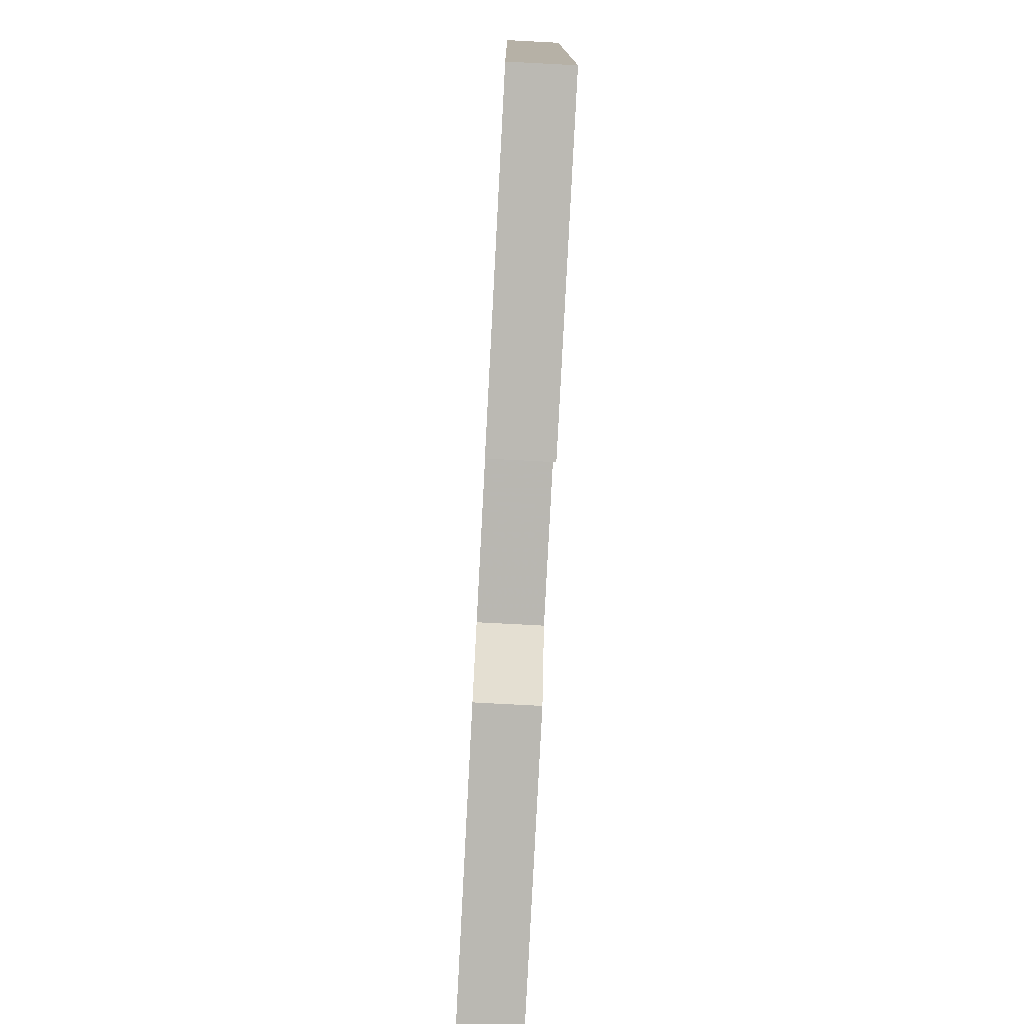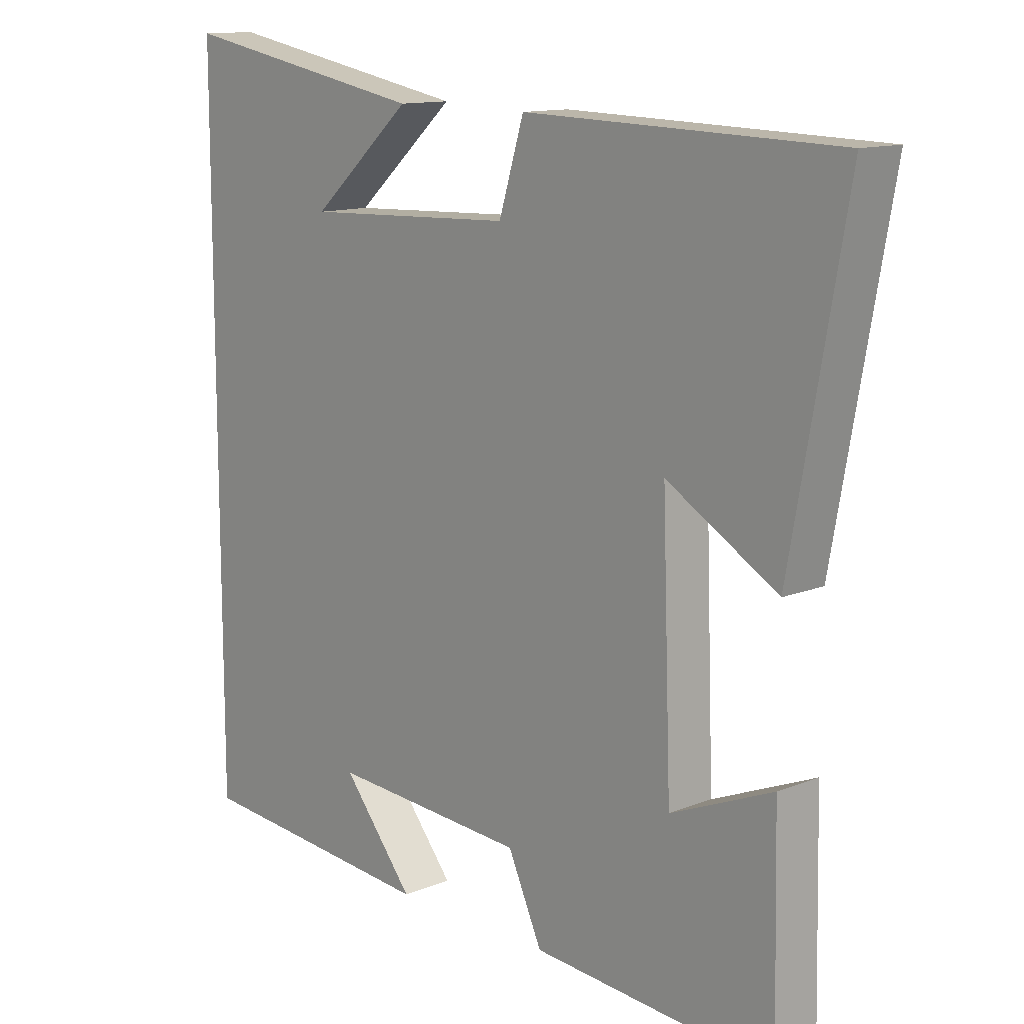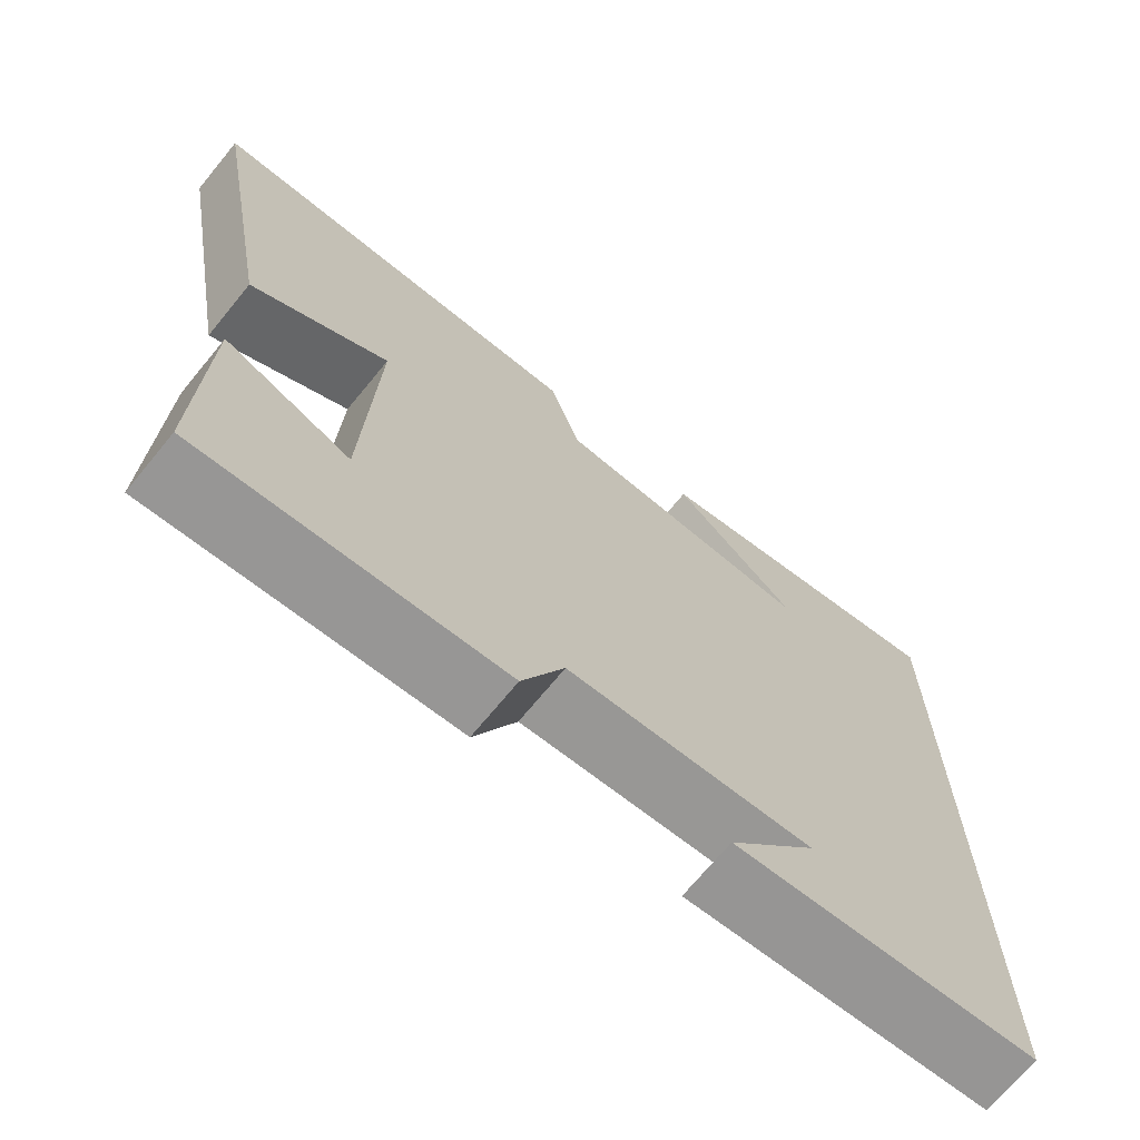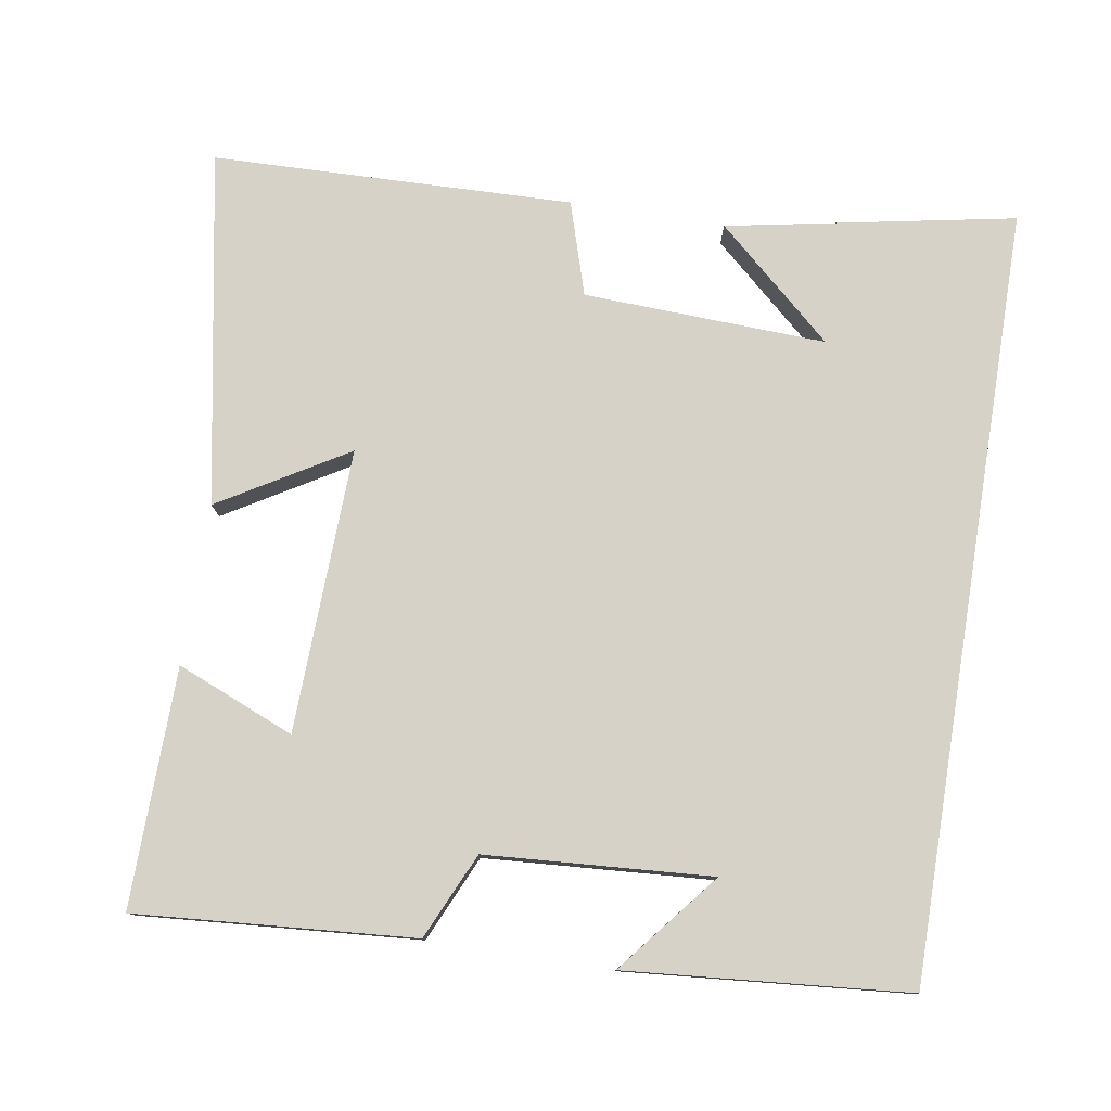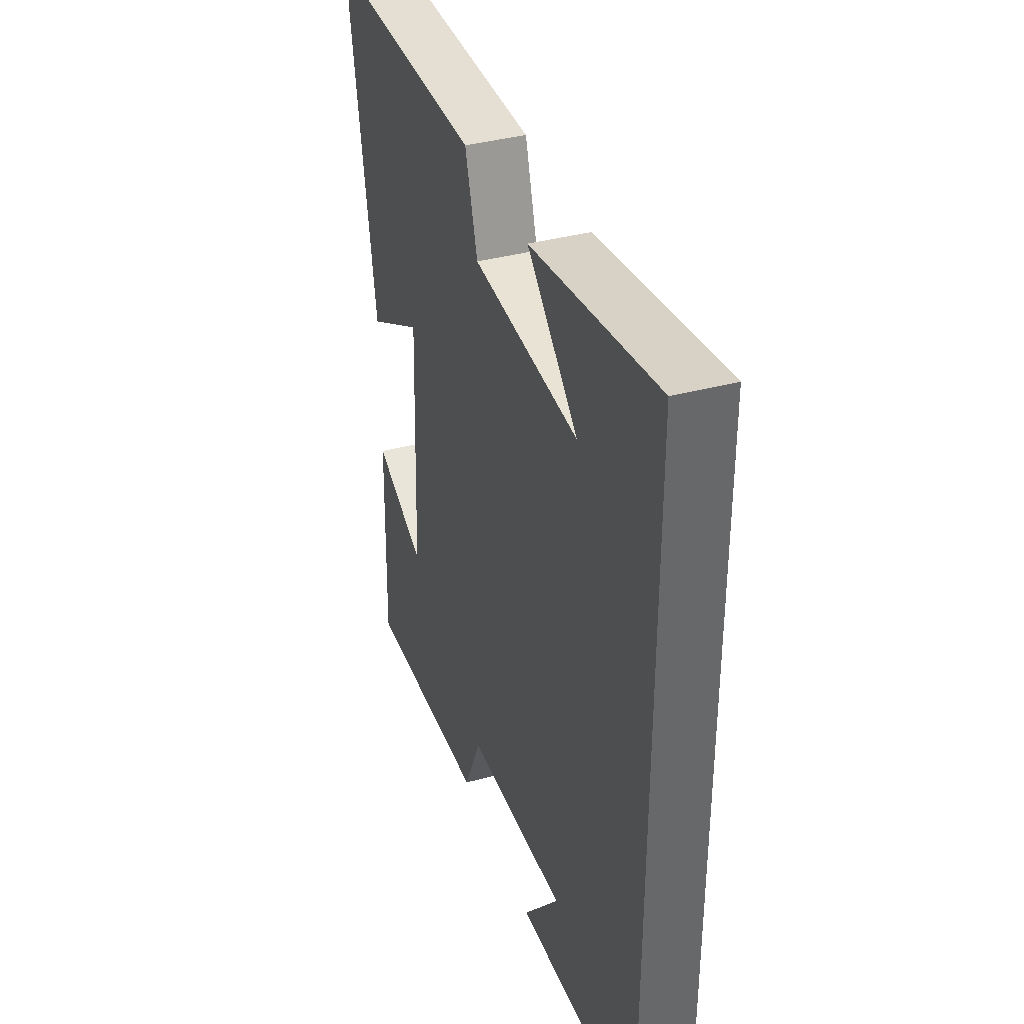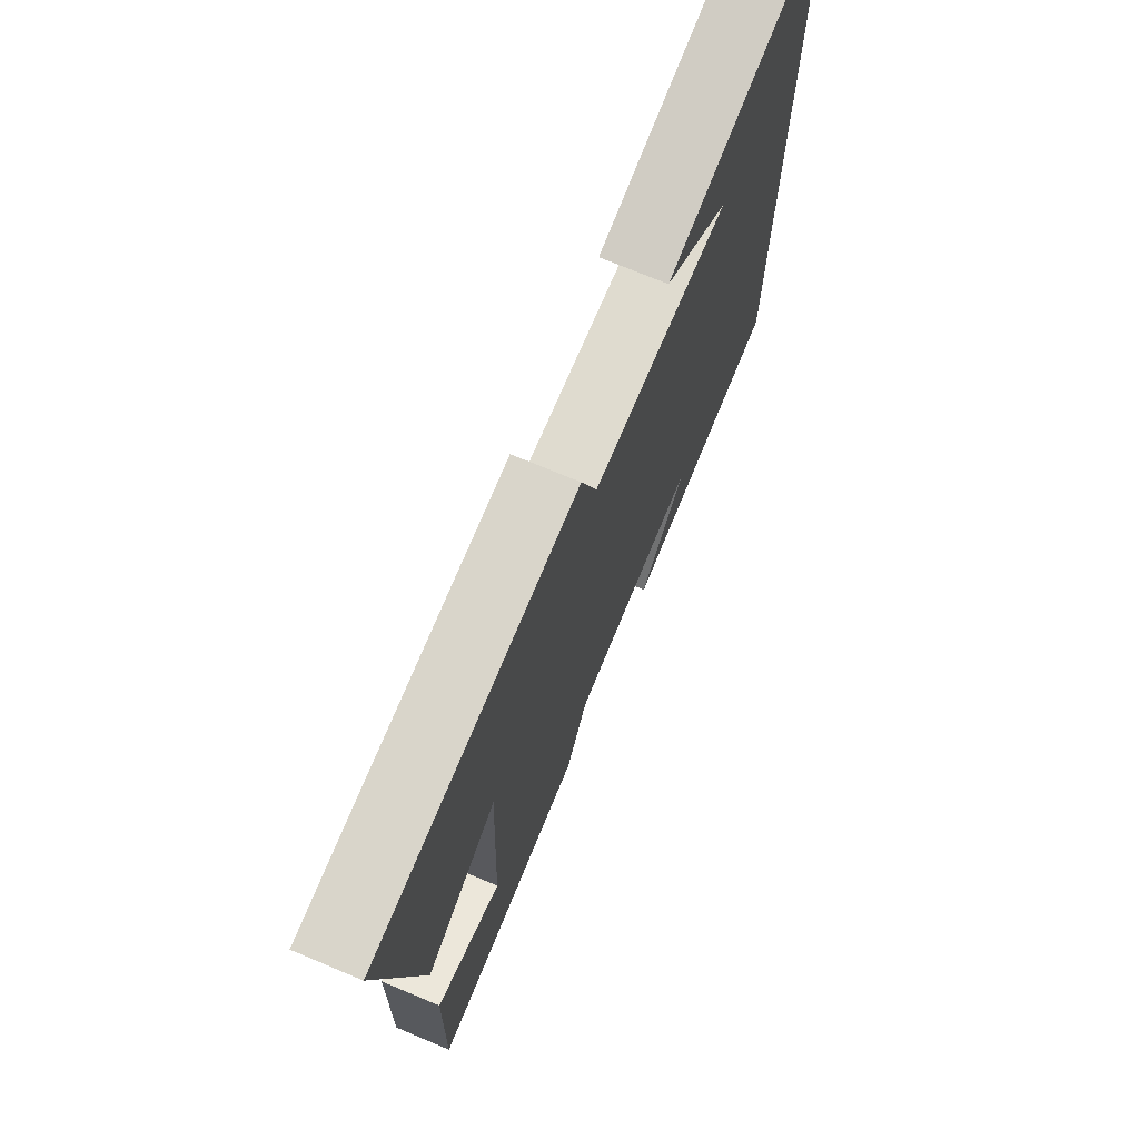
<metadata>
{"format":"obj","ext":"obj","renderer":"f3d","projection":"perspective","resolution":1024,"background":"white","views":[{"elev":-78.2,"azim":-93.0,"up":"+Z"},{"elev":12.7,"azim":47.2,"up":"+Z"},{"elev":-70.3,"azim":140.6,"up":"+Z"},{"elev":78.5,"azim":-170.9,"up":"+Y"},{"elev":38.5,"azim":-108.6,"up":"+Z"},{"elev":72.8,"azim":112.7,"up":"+Z"}]}
</metadata>
<code>
v 0.586 0.07 0.487
v 0.5 0.07 0.011
v 0.327 0.07 0.113
v 0.341 0.07 -0.271
v 0.5 0.07 -0.205
v 0.507 0.07 -0.528
v 0.13 0.07 -0.5
v 0.077 0.07 -0.384
v -0.229 0.07 -0.364
v -0.118 0.07 -0.5
v -0.5 0.07 -0.468
v -0.5 0.07 0.573
v -0.111 0.07 0.5
v -0.268 0.07 0.36
v 0.06 0.07 0.374
v 0.099 0.07 0.5
v 0.586 0 0.487
v 0.5 0 0.011
v 0.327 0 0.113
v 0.341 0 -0.271
v 0.5 0 -0.205
v 0.507 0 -0.528
v 0.13 0 -0.5
v 0.077 0 -0.384
v -0.229 0 -0.364
v -0.118 0 -0.5
v -0.5 0 -0.468
v -0.5 0 0.573
v -0.111 0 0.5
v -0.268 0 0.36
v 0.06 0 0.374
v 0.099 0 0.5
f 1 2 3
f 16 1 3
f 15 16 3
f 14 15 3 4
f 12 13 14
f 12 14 4
f 9 10 11
f 9 11 12
f 8 9 12 4
f 6 7 8
f 5 6 8
f 4 5 8
f 19 18 17
f 19 17 32
f 19 32 31
f 20 19 31 30
f 30 29 28
f 20 30 28
f 27 26 25
f 28 27 25
f 20 28 25 24
f 24 23 22
f 24 22 21
f 24 21 20
f 1 17 18 2
f 2 18 19 3
f 3 19 20 4
f 4 20 21 5
f 5 21 22 6
f 6 22 23 7
f 7 23 24 8
f 8 24 25 9
f 9 25 26 10
f 10 26 27 11
f 11 27 28 12
f 12 28 29 13
f 13 29 30 14
f 14 30 31 15
f 15 31 32 16
f 16 32 17 1

</code>
